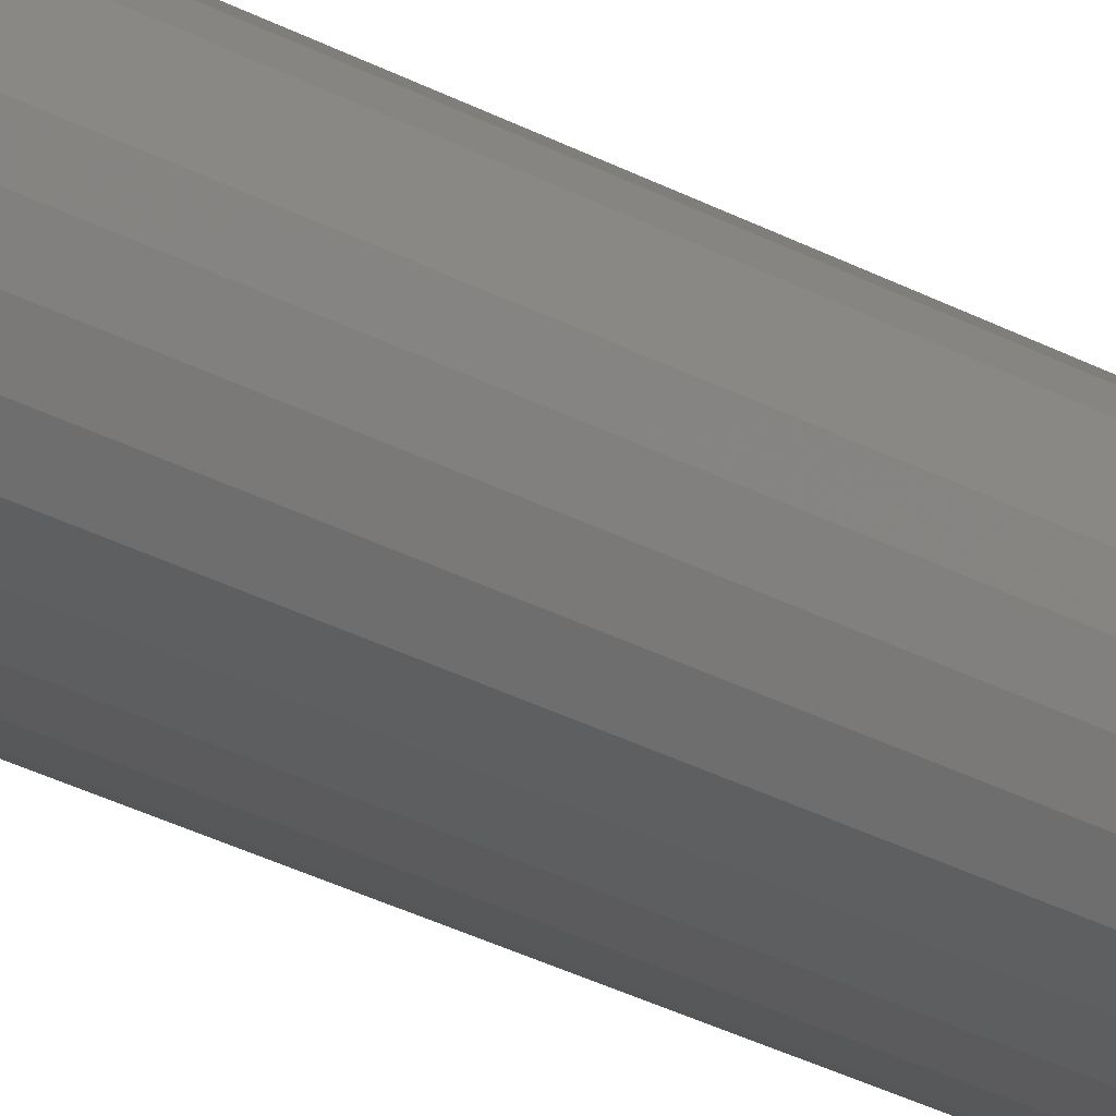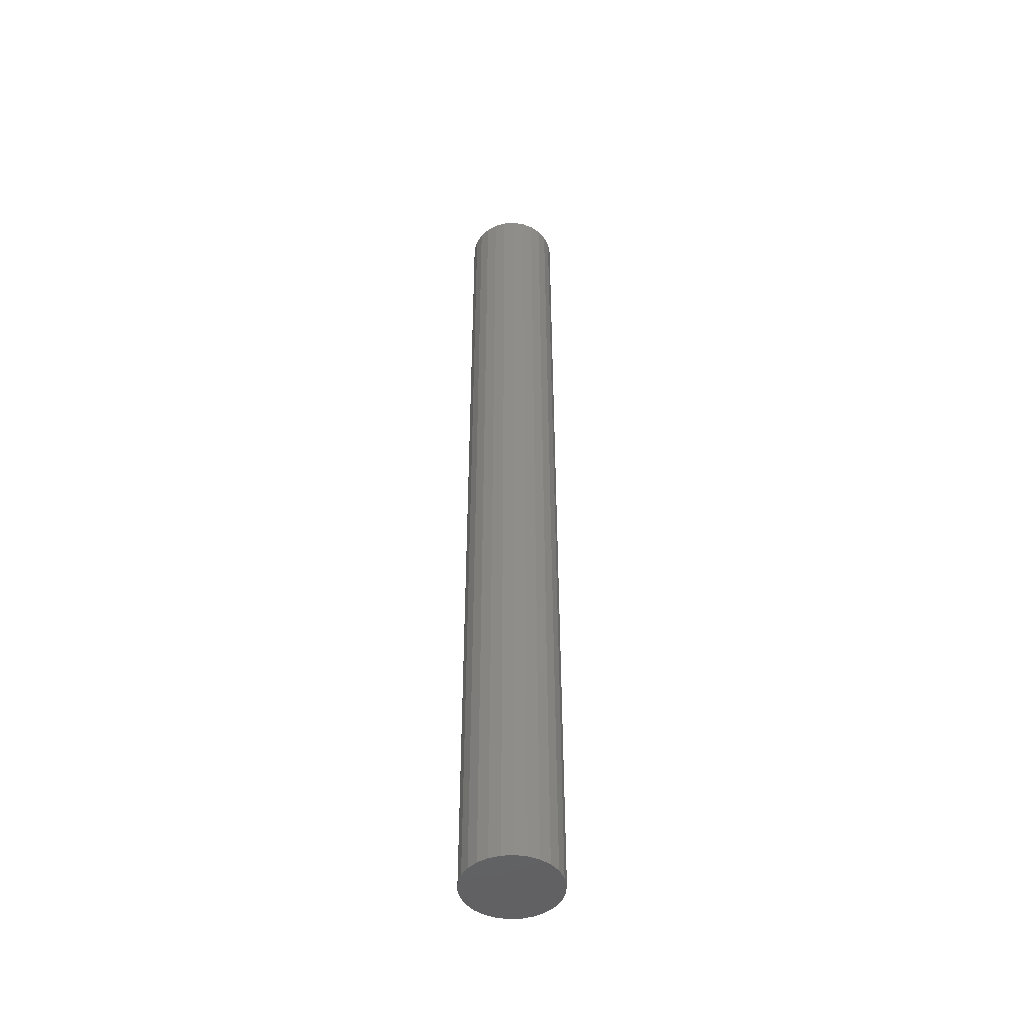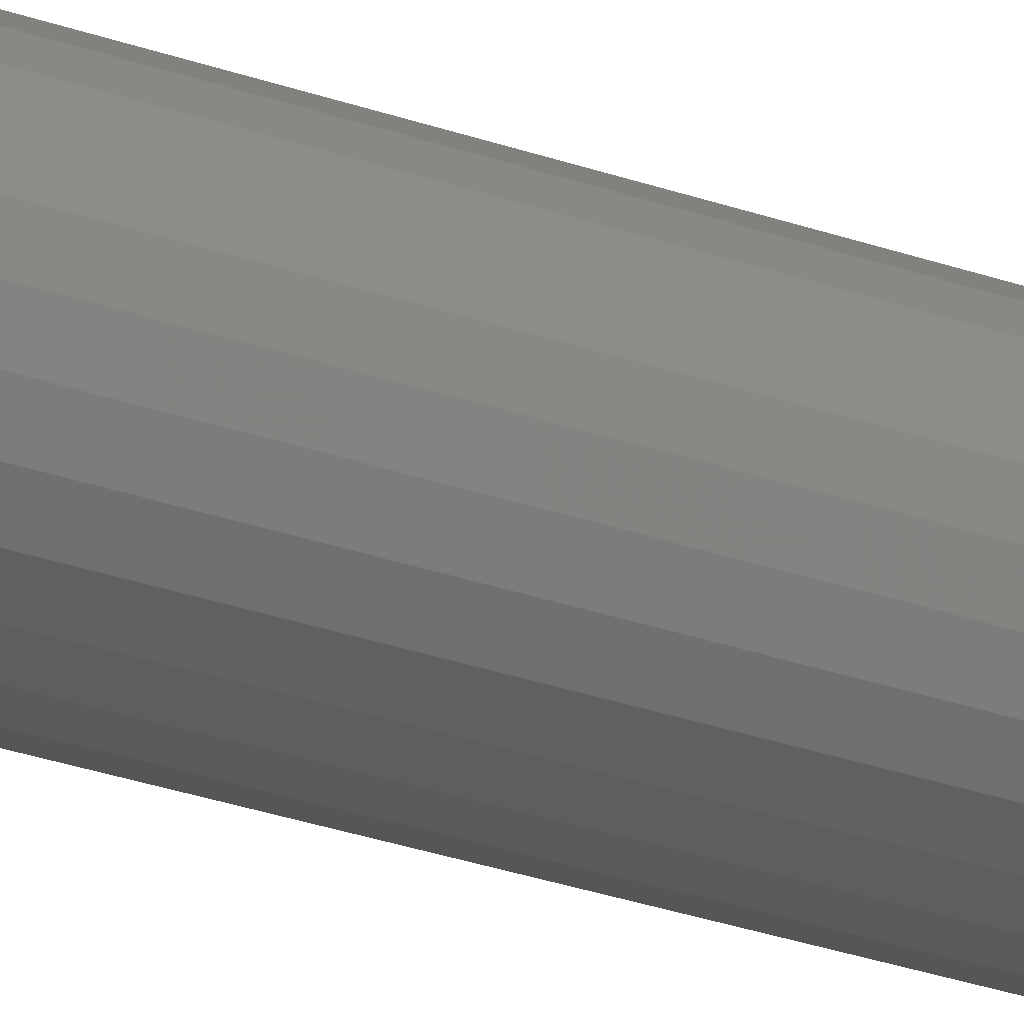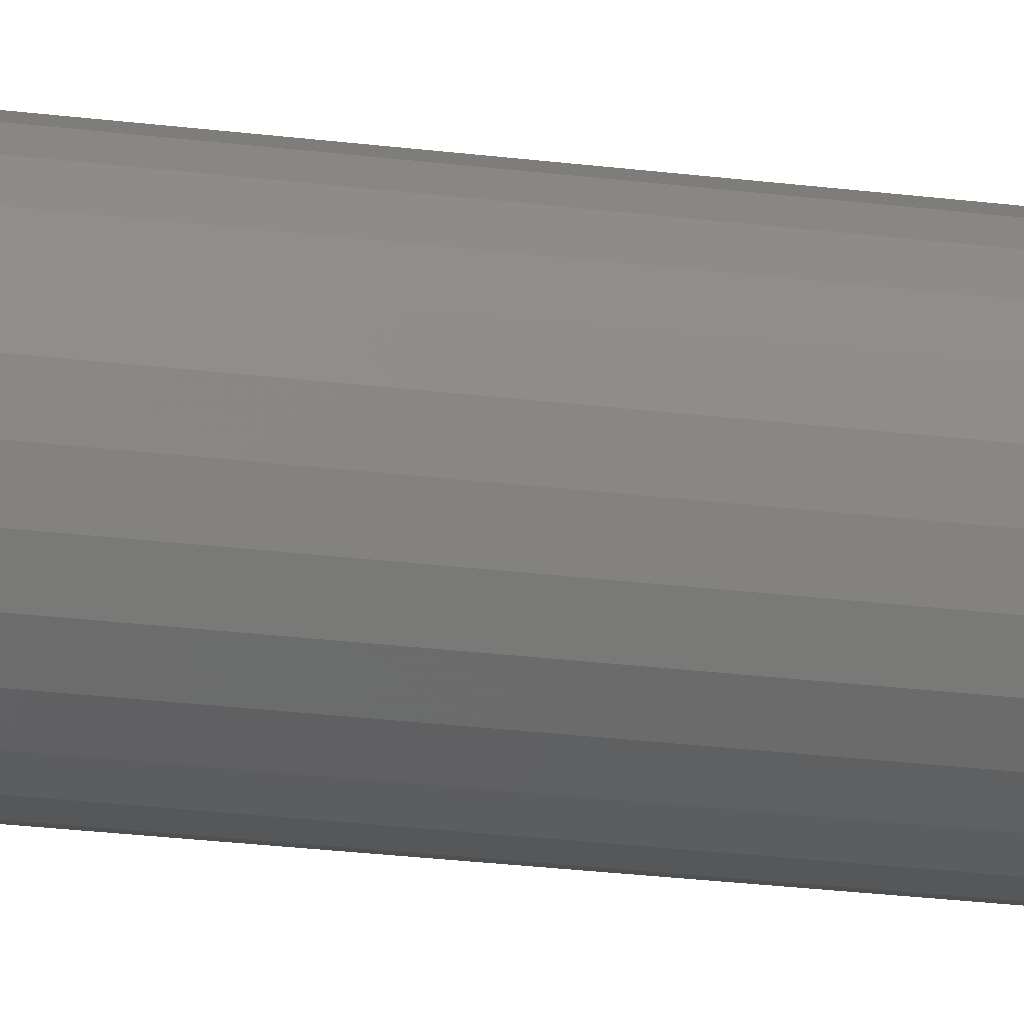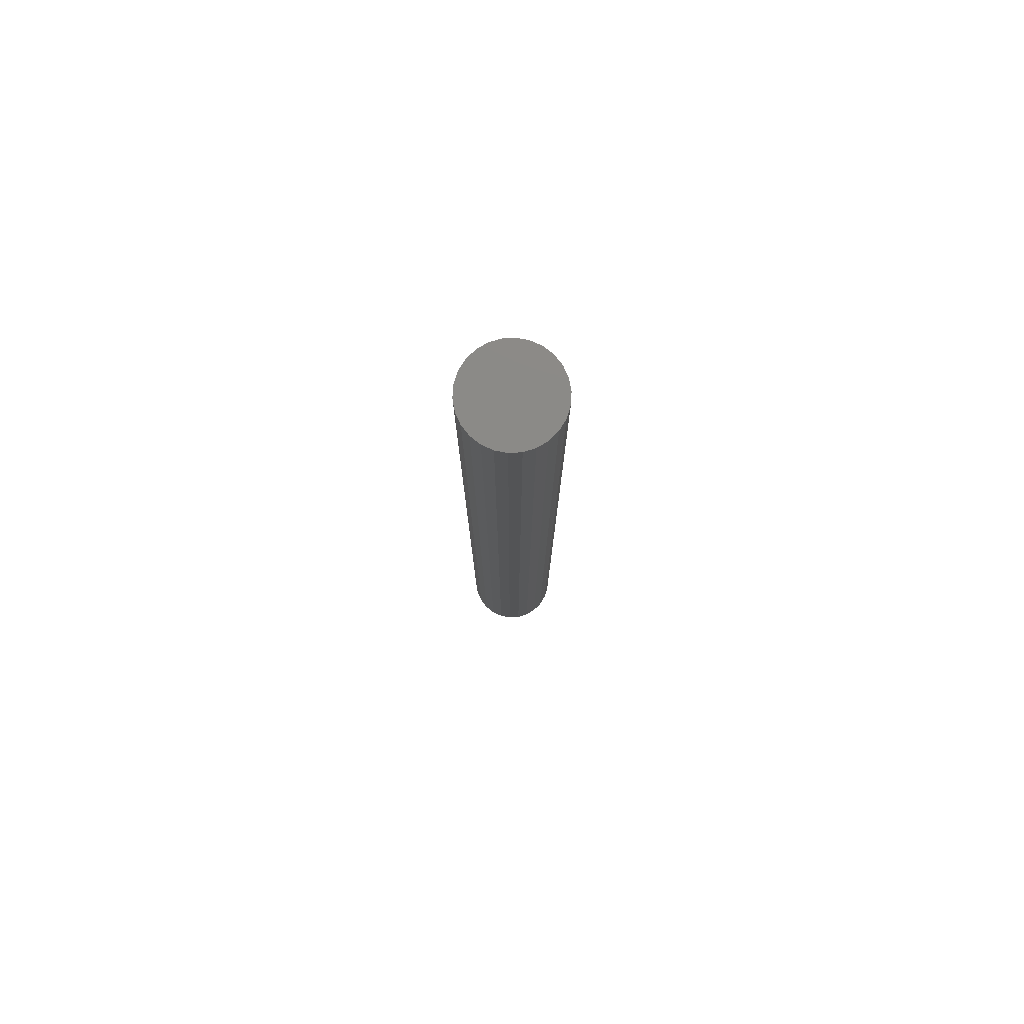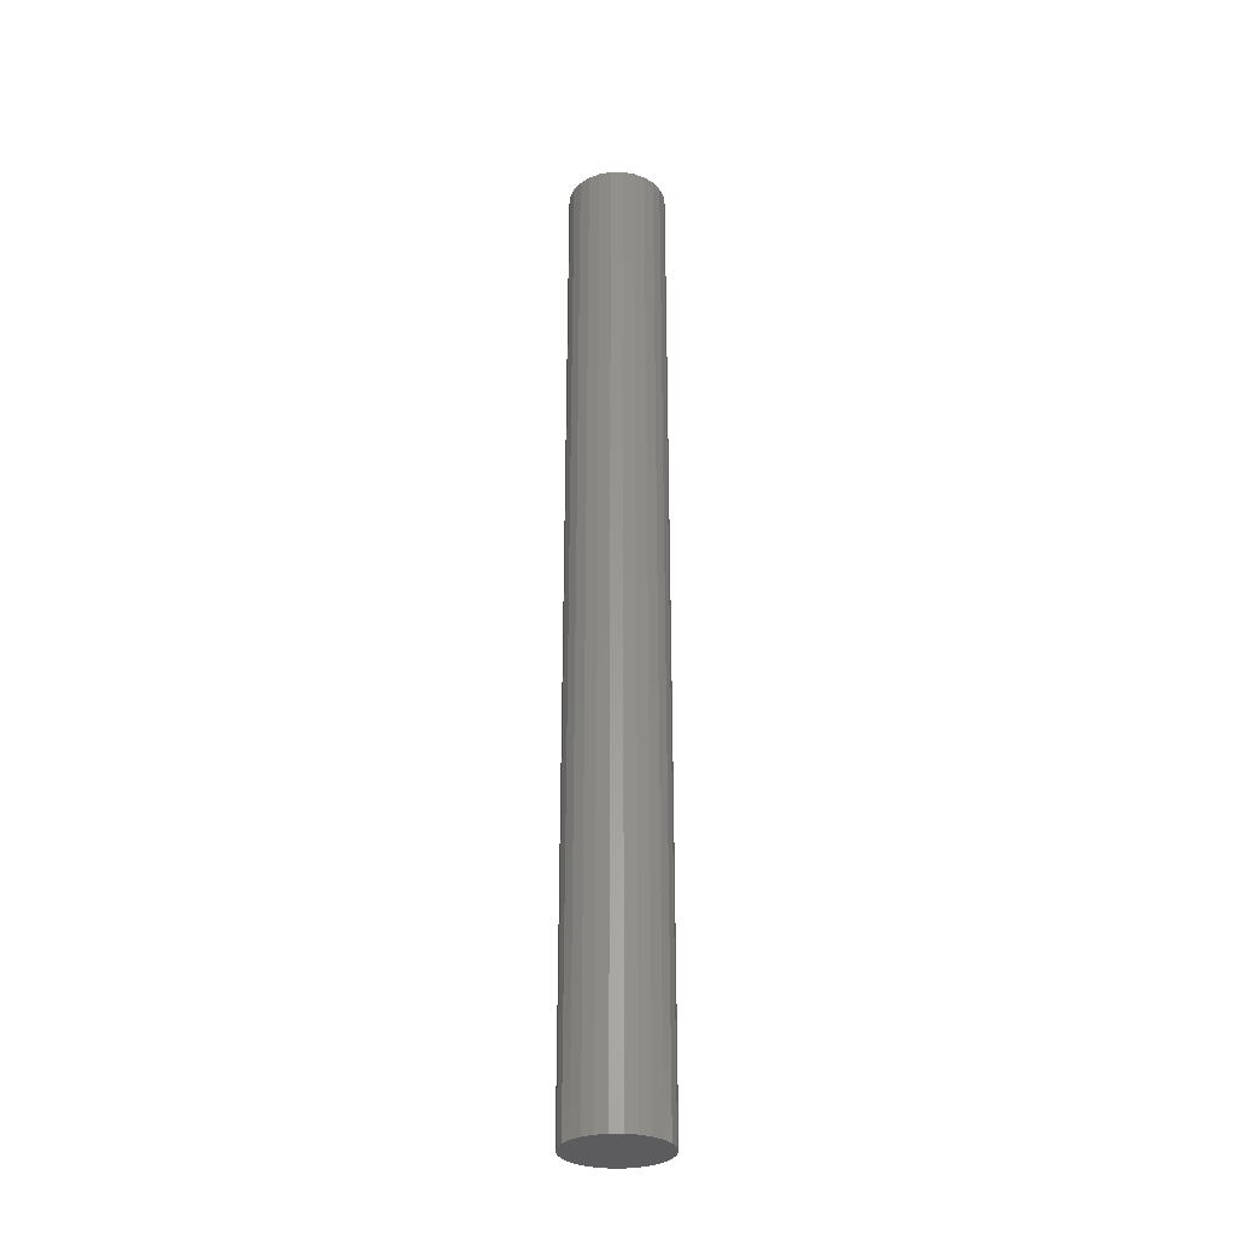
<metadata>
{"format":"stl","ext":"stl","renderer":"f3d","projection":"perspective","resolution":1024,"background":"white","views":[{"elev":-26.8,"azim":-131.3,"up":"+Y"},{"elev":-46.9,"azim":170.6,"up":"+Z"},{"elev":-25.9,"azim":-120.4,"up":"+Y"},{"elev":-17.6,"azim":74.0,"up":"+Y"},{"elev":78.7,"azim":-127.9,"up":"+Z"},{"elev":-30.2,"azim":14.3,"up":"+Z"}]}
</metadata>
<code>
# stl→obj: 52 verts, 100 faces
v 0.5 -0 0
v 0.4855 0.1197 0
v 0.5 -0 10
v 0.4855 0.1197 10
v 0.4427 0.2324 10
v 0.4427 0.2324 0
v 0.3743 0.3316 0
v 0.3743 0.3316 10
v 0.284 0.4115 0
v 0.284 0.4115 10
v 0.1773 0.4675 10
v 0.1773 0.4675 0
v 0.06027 0.4964 10
v 0.06027 0.4964 0
v -0.06027 0.4964 0
v -0.06027 0.4964 10
v -0.1773 0.4675 0
v -0.1773 0.4675 10
v -0.284 0.4115 10
v -0.284 0.4115 0
v -0.3743 0.3316 0
v -0.3743 0.3316 10
v -0.4427 0.2324 0
v -0.4427 0.2324 10
v -0.4855 0.1197 0
v -0.4855 0.1197 10
v -0.5 0 0
v -0.5 0 10
v -0.4855 -0.1197 0
v -0.4855 -0.1197 10
v -0.4427 -0.2324 0
v -0.4427 -0.2324 10
v -0.3743 -0.3316 0
v -0.3743 -0.3316 10
v -0.284 -0.4115 0
v -0.284 -0.4115 10
v -0.1773 -0.4675 0
v -0.1773 -0.4675 10
v -0.06027 -0.4964 0
v -0.06027 -0.4964 10
v 0.06027 -0.4964 10
v 0.06027 -0.4964 0
v 0.1773 -0.4675 0
v 0.1773 -0.4675 10
v 0.284 -0.4115 0
v 0.284 -0.4115 10
v 0.3743 -0.3316 10
v 0.3743 -0.3316 0
v 0.4427 -0.2324 0
v 0.4427 -0.2324 10
v 0.4855 -0.1197 0
v 0.4855 -0.1197 10
f 1 2 3
f 3 2 4
f 4 2 5
f 2 6 5
f 5 7 8
f 6 7 5
f 8 9 10
f 10 9 11
f 7 9 8
f 11 12 13
f 9 12 11
f 12 14 13
f 13 15 16
f 14 15 13
f 16 17 18
f 18 17 19
f 15 17 16
f 17 20 19
f 19 21 22
f 20 21 19
f 21 23 22
f 22 23 24
f 23 25 24
f 24 25 26
f 25 27 26
f 26 27 28
f 28 29 30
f 27 29 28
f 29 31 30
f 30 31 32
f 32 33 34
f 31 33 32
f 34 35 36
f 33 35 34
f 36 37 38
f 35 37 36
f 38 39 40
f 40 39 41
f 37 39 38
f 39 42 41
f 41 43 44
f 42 43 41
f 44 45 46
f 46 45 47
f 43 45 44
f 45 48 47
f 47 49 50
f 48 49 47
f 50 51 52
f 49 51 50
f 52 1 3
f 51 1 52
f 43 48 45
f 48 51 49
f 12 9 14
f 1 7 2
f 2 7 6
f 14 7 15
f 15 7 17
f 17 7 20
f 20 7 21
f 21 7 23
f 23 7 25
f 25 7 27
f 27 7 29
f 29 7 31
f 31 7 33
f 33 7 35
f 35 7 37
f 37 7 39
f 39 7 42
f 42 7 43
f 51 7 1
f 48 7 51
f 43 7 48
f 9 7 14
f 47 44 46
f 52 47 50
f 10 11 13
f 8 3 4
f 8 4 5
f 8 13 16
f 8 16 18
f 8 18 19
f 8 19 22
f 8 22 24
f 8 24 26
f 8 26 28
f 8 28 30
f 8 30 32
f 8 32 34
f 8 34 36
f 8 36 38
f 8 38 40
f 8 40 41
f 8 41 44
f 8 52 3
f 8 47 52
f 8 44 47
f 8 10 13

</code>
